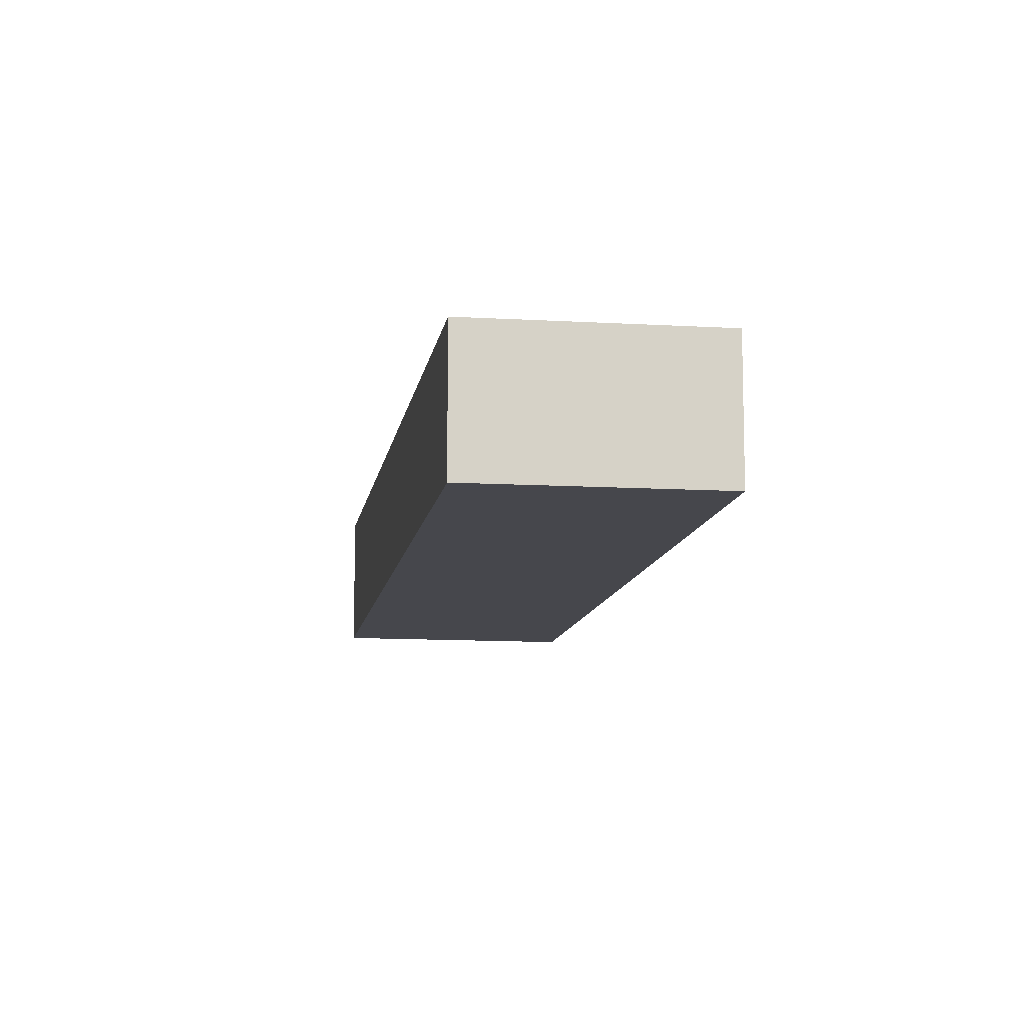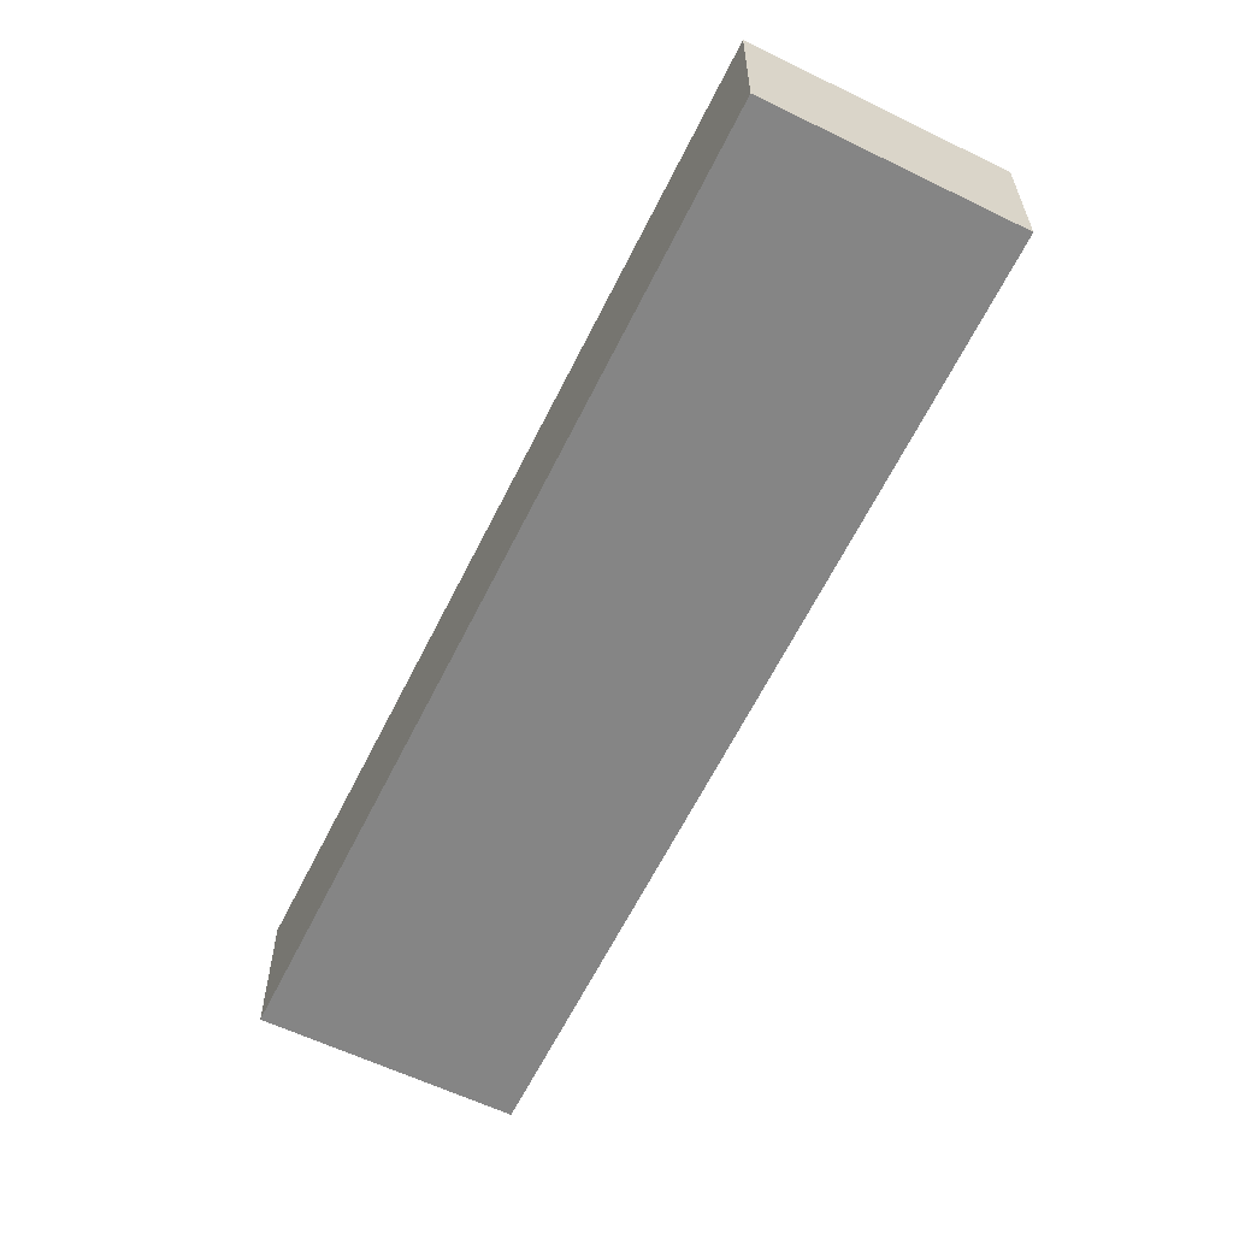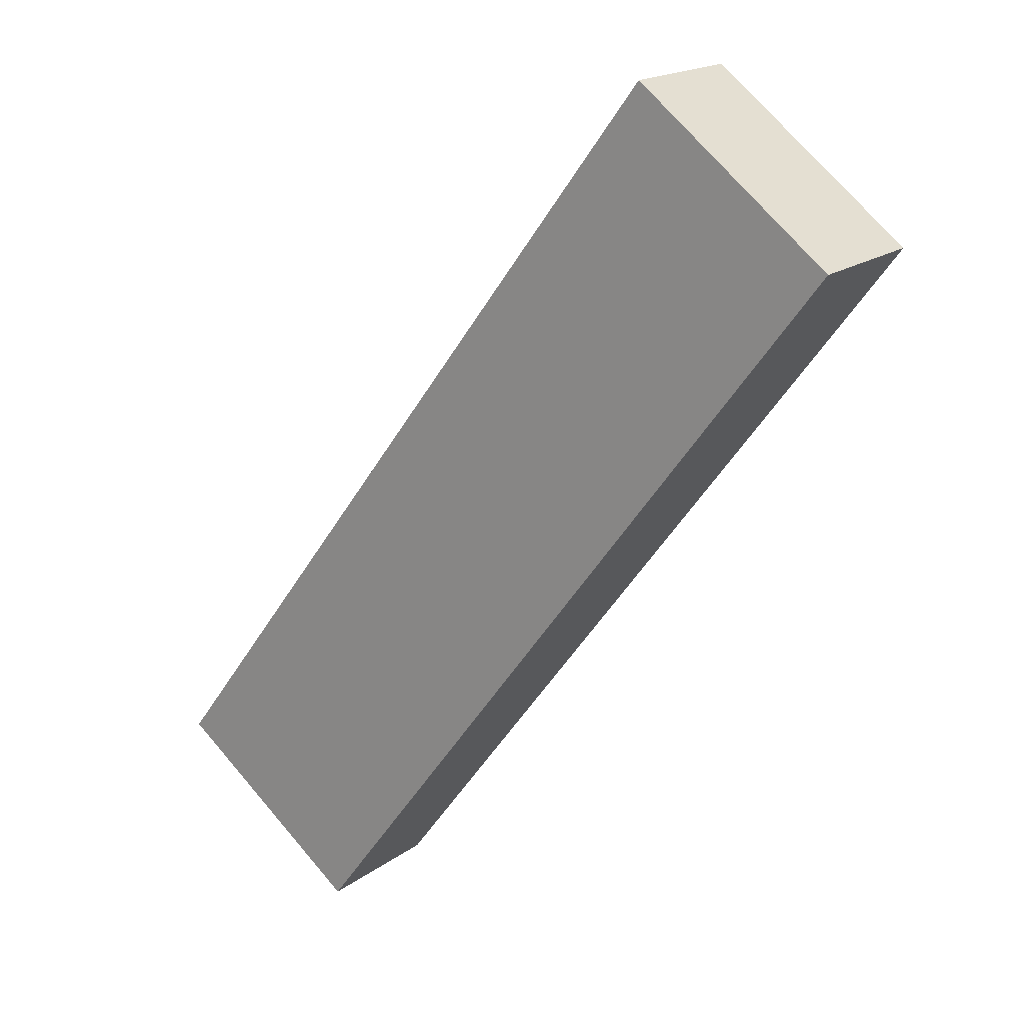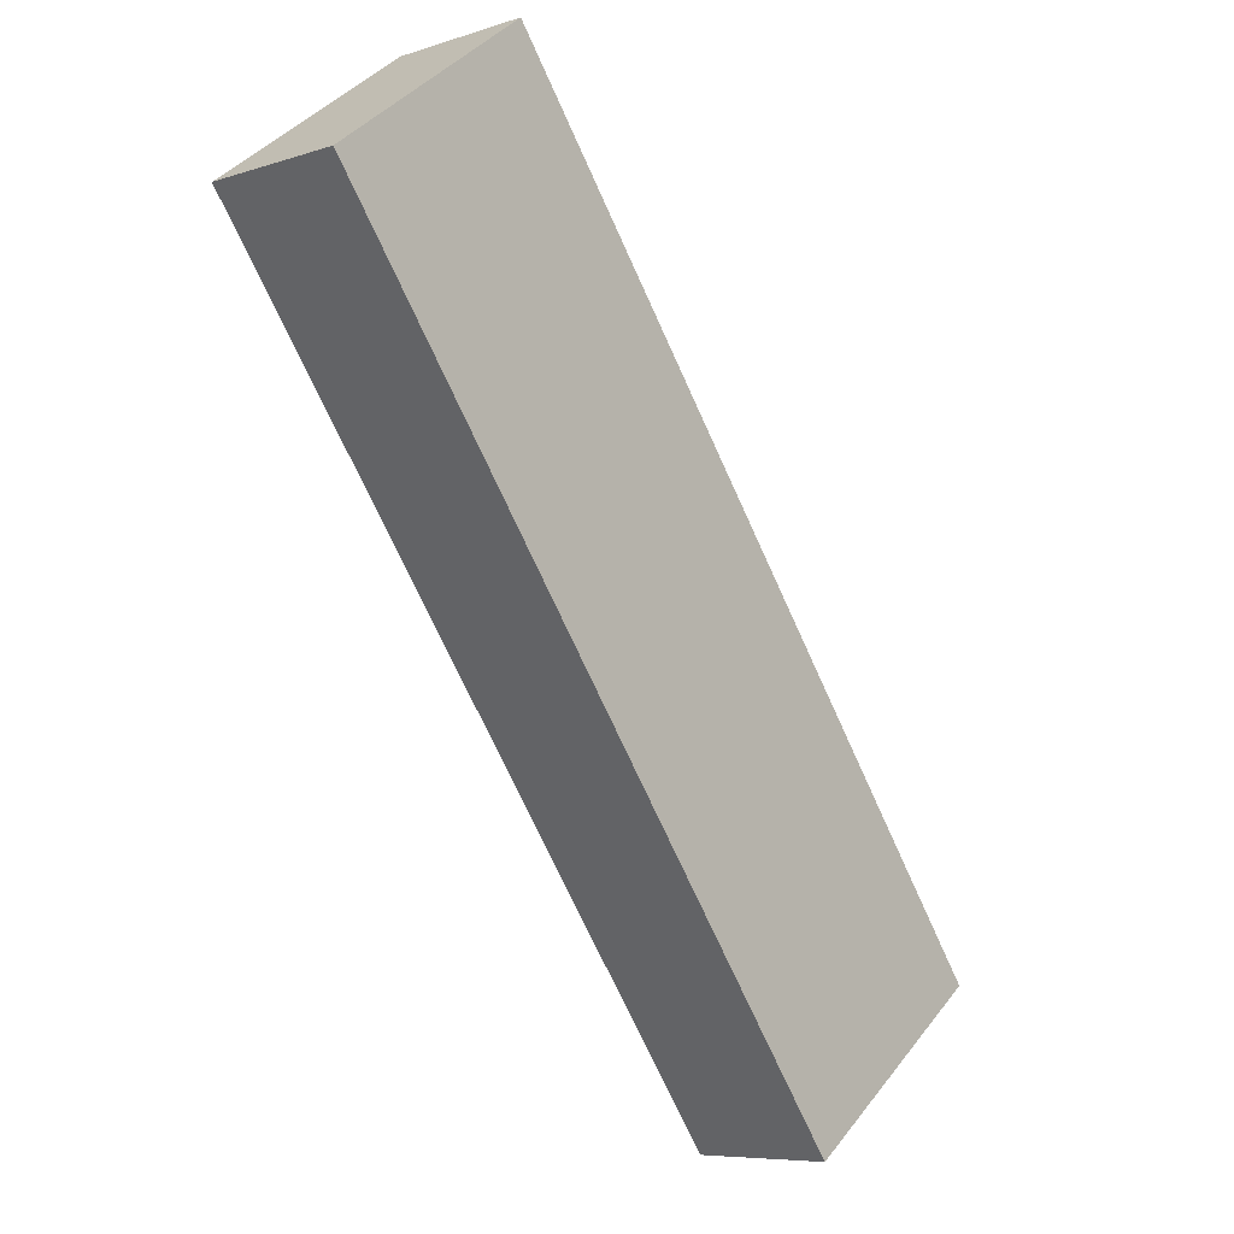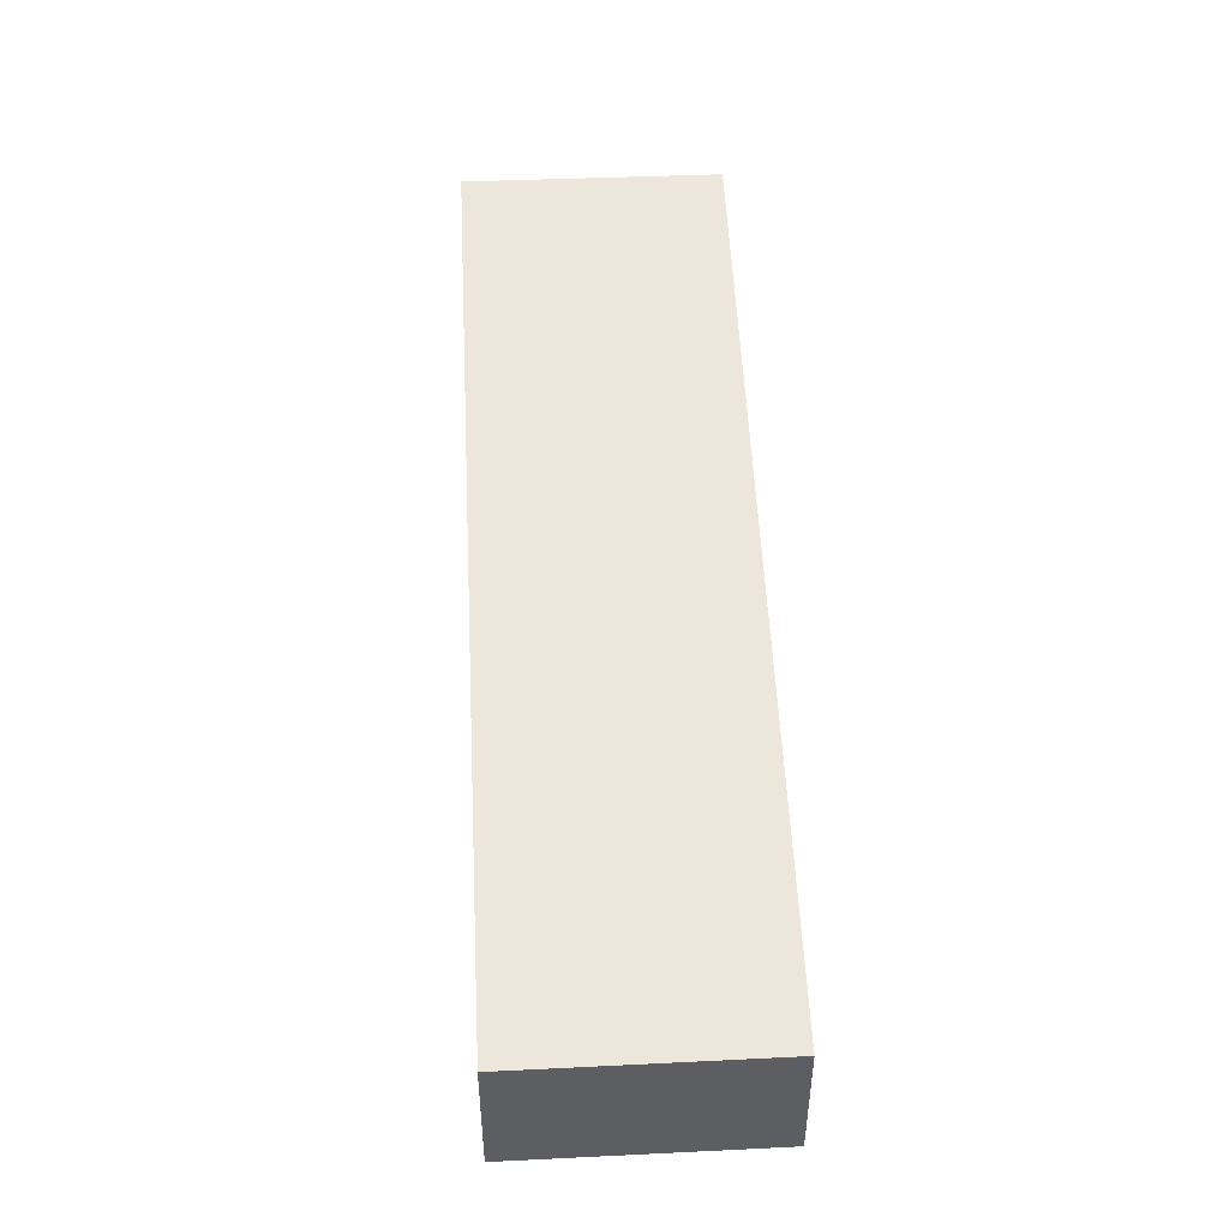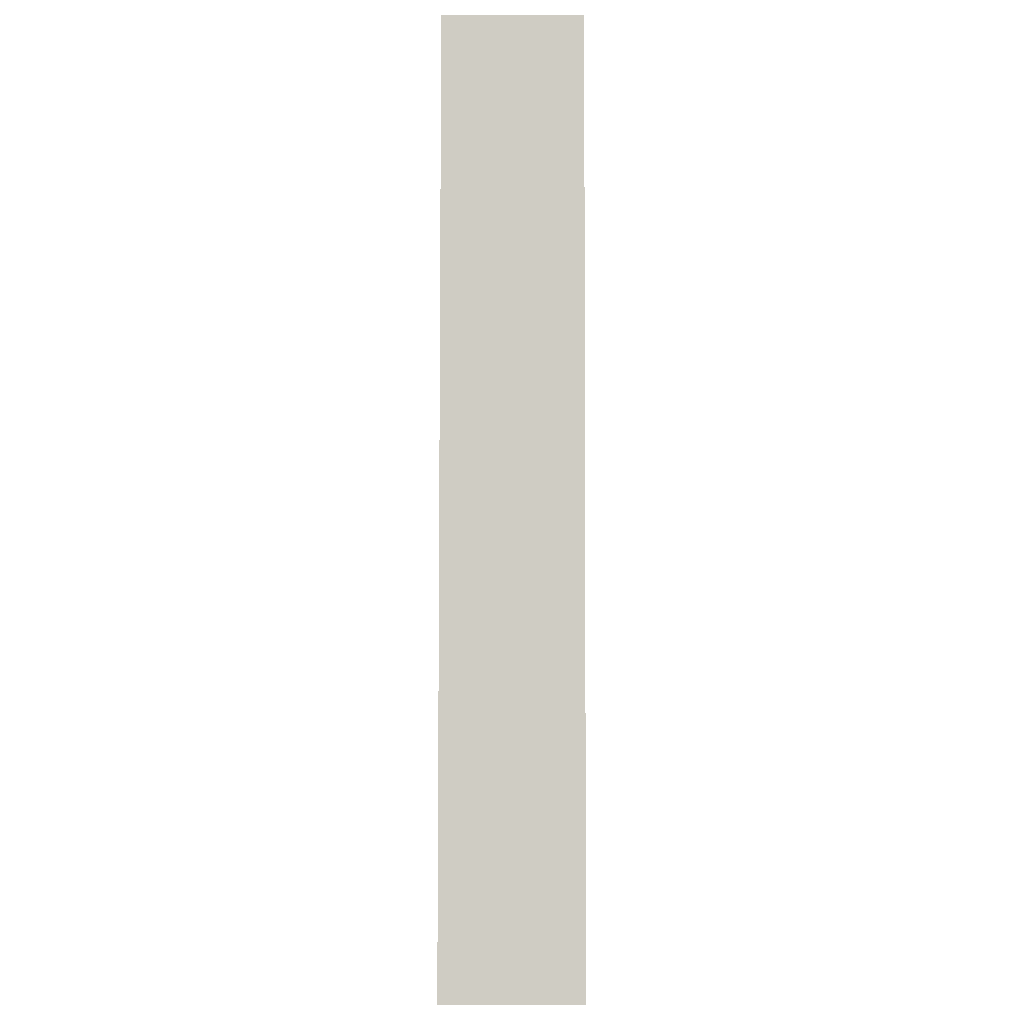
<metadata>
{"format":"obj","ext":"obj","renderer":"f3d","projection":"perspective","resolution":1024,"background":"white","views":[{"elev":-10.9,"azim":-151.7,"up":"+Y"},{"elev":-61.7,"azim":10.8,"up":"+Y"},{"elev":18.3,"azim":36.2,"up":"+Z"},{"elev":-7.4,"azim":132.5,"up":"+Z"},{"elev":51.2,"azim":34.2,"up":"+Y"},{"elev":-42.1,"azim":89.9,"up":"+Z"}]}
</metadata>
<code>
v  16.92 4.047 21.91
v  10.01 4.047 13.31
v  16.64 4.047 22.12
v  17.49 4.047 21.48
v  22.31 4.047 17.8
v  5.781 4.047 -4.292
v  0 4.047 2.478e-16
v  0.998 4.047 -0.741
v  16.64 -1.355e-15 22.12
v  16.92 -1.342e-15 21.91
v  22.31 -1.09e-15 17.8
v  17.49 -1.315e-15 21.48
v  5.781 2.628e-16 -4.292
v  0.998 4.537e-17 -0.741
v  0 0 0
v  10.01 -8.151e-16 13.31
g defaultobject
f 1 2 3
f 2 1 4
f 2 4 5
f 2 5 6
f 2 6 7
f 7 6 8
f 9 1 3
f 1 9 4
f 4 9 5
f 5 9 10
f 5 10 11
f 11 10 12
f 11 6 5
f 6 11 13
f 13 8 6
f 8 13 14
f 8 14 7
f 7 14 15
f 2 9 3
f 9 2 16
f 16 2 7
f 16 7 15
f 16 10 9
f 10 16 12
f 12 16 11
f 11 16 13
f 13 16 15
f 13 15 14

</code>
